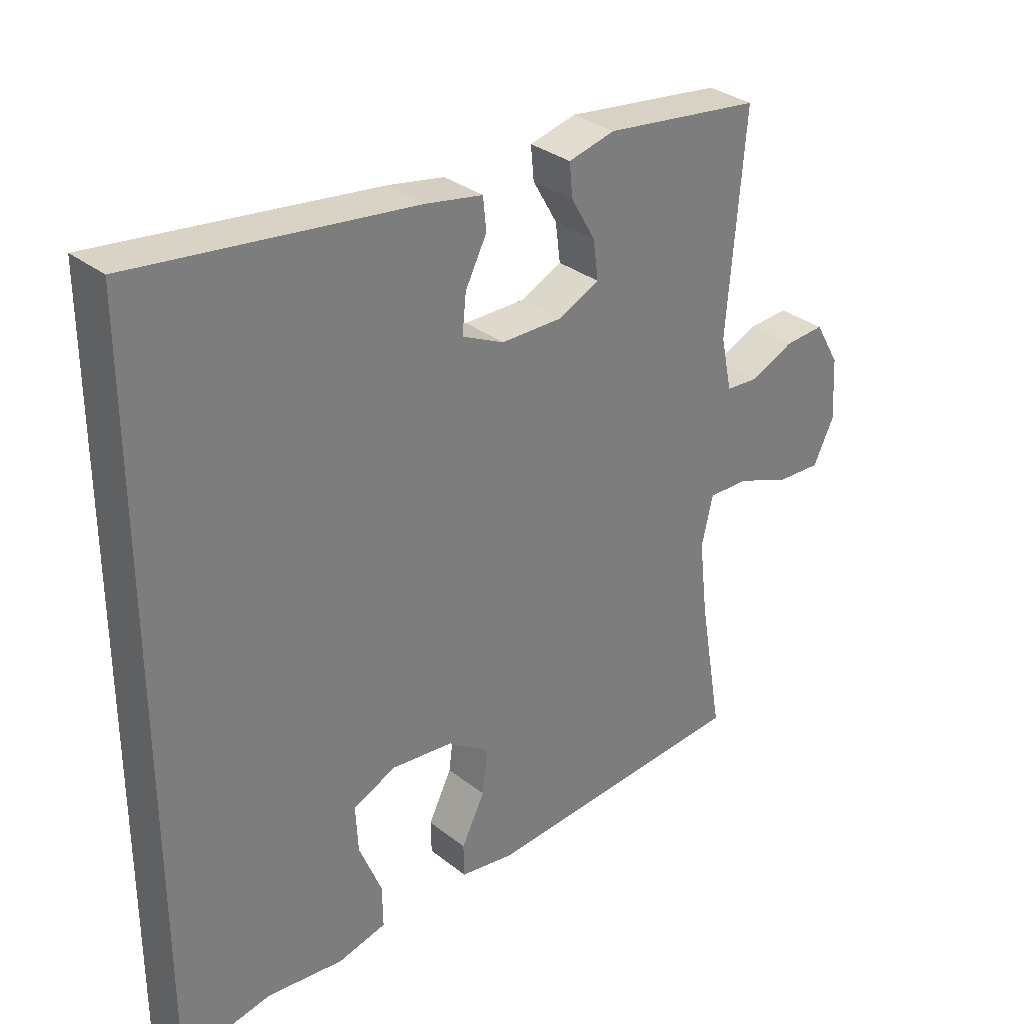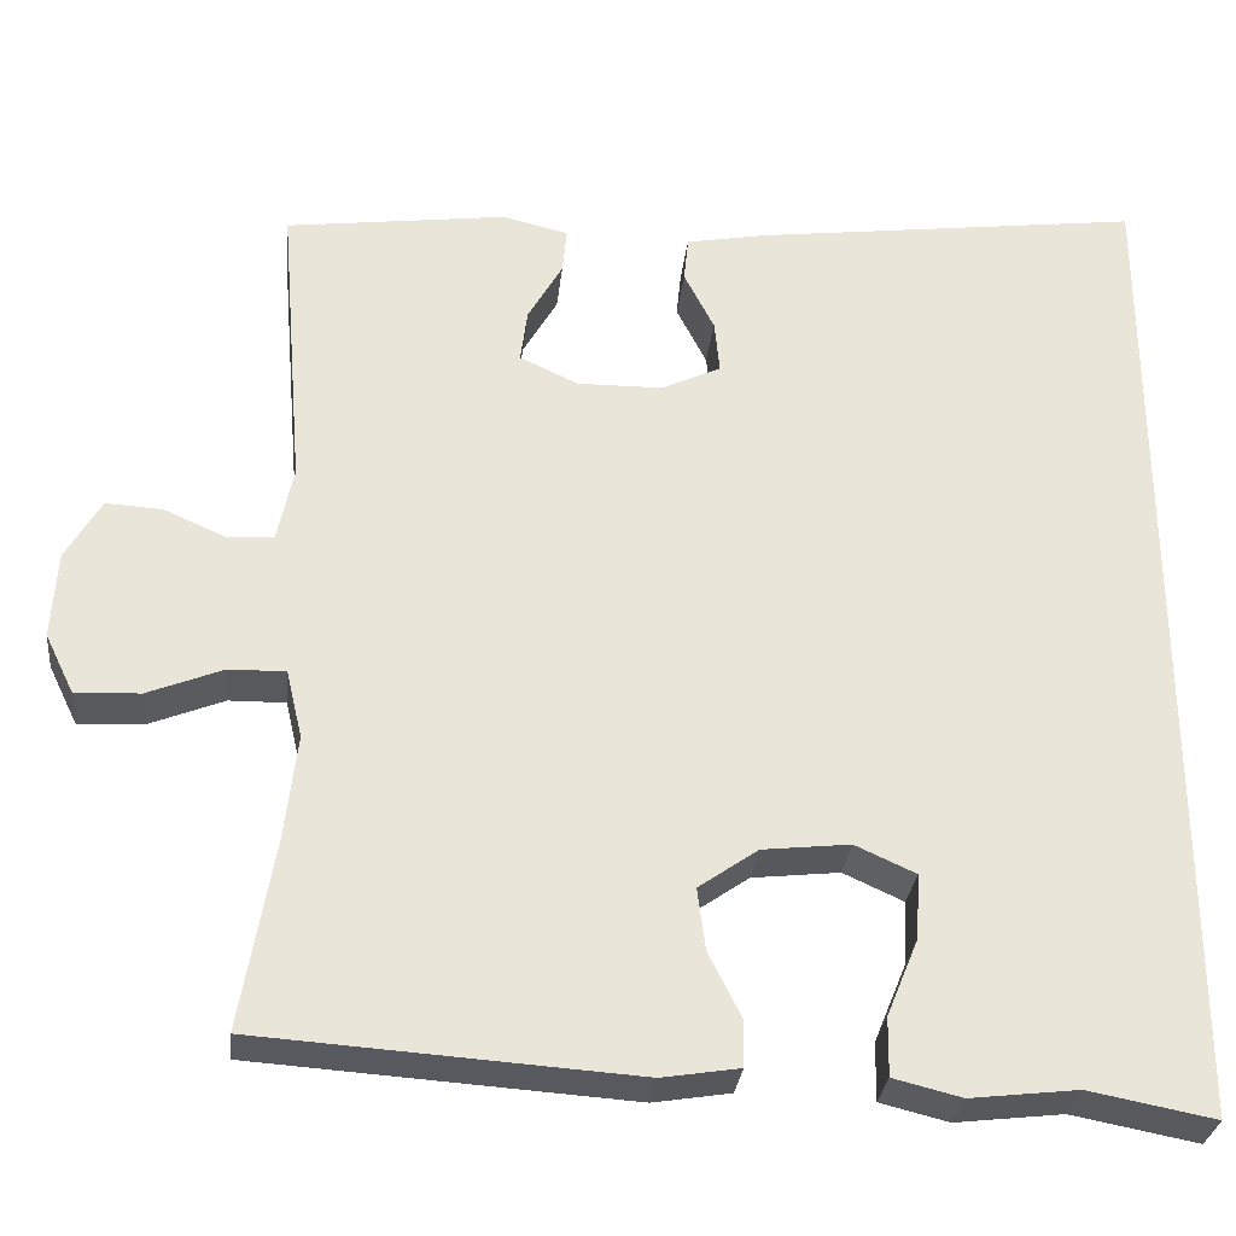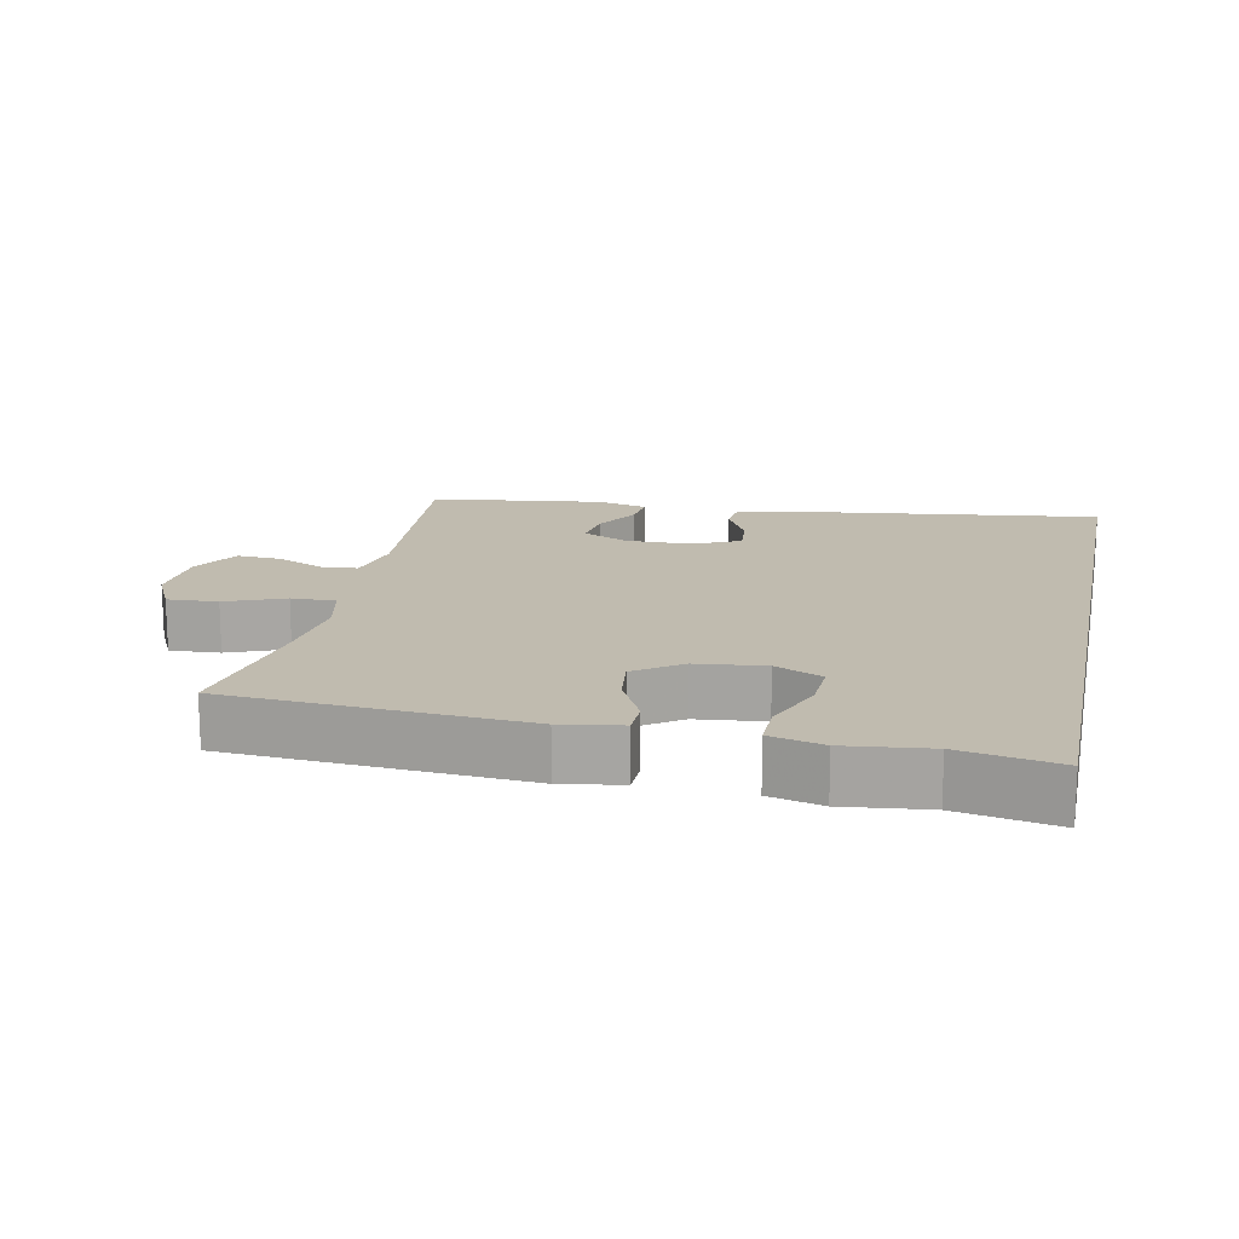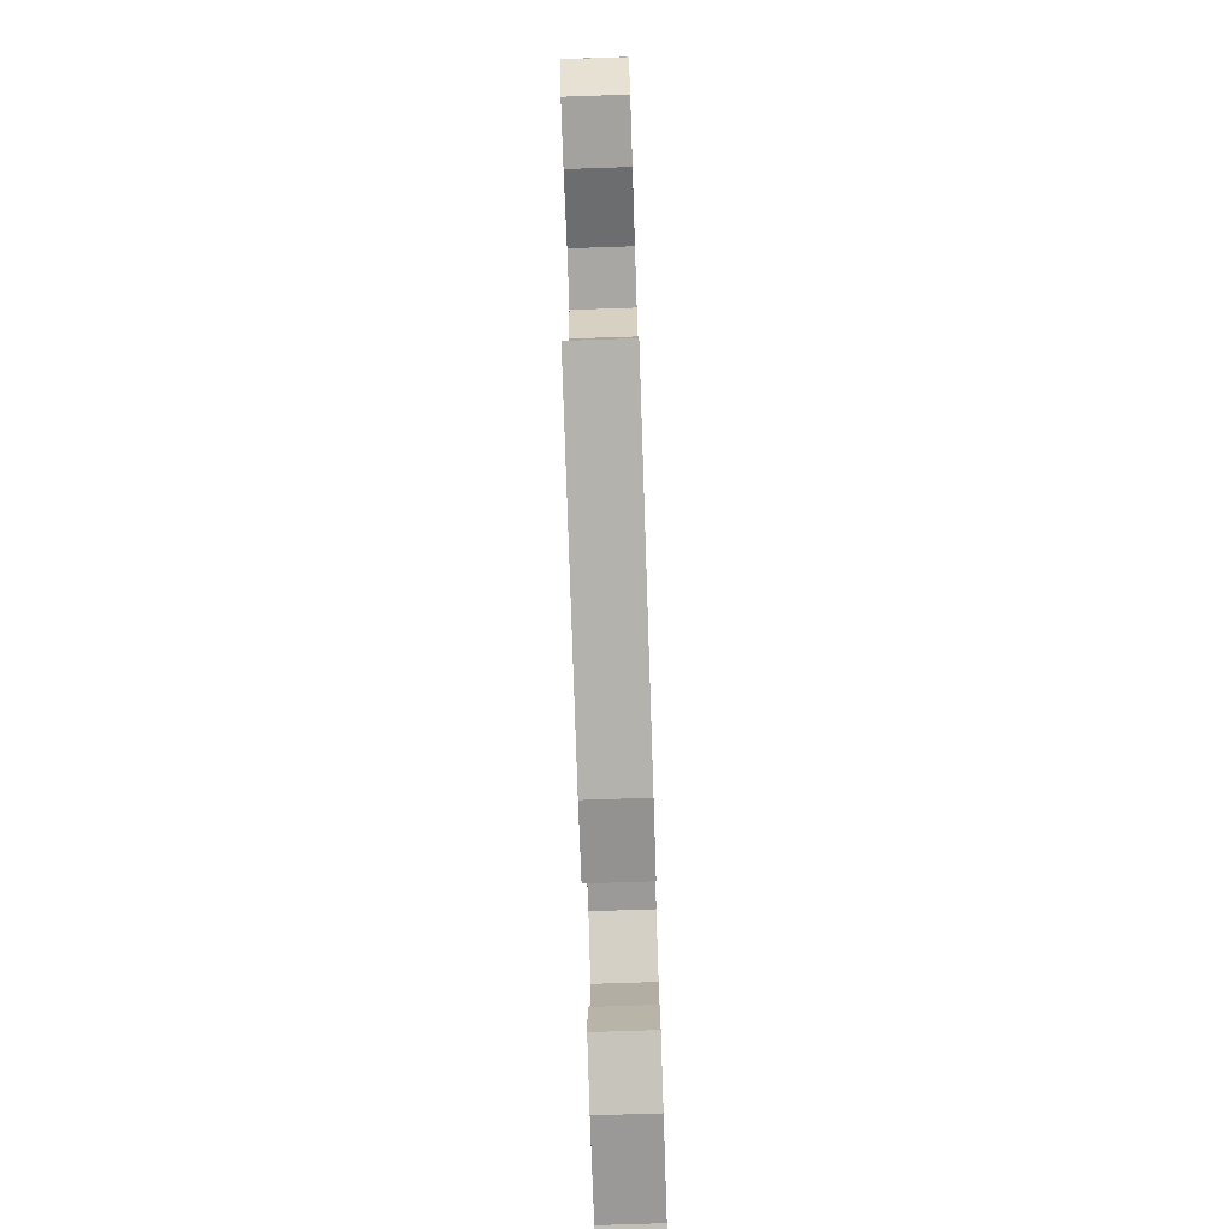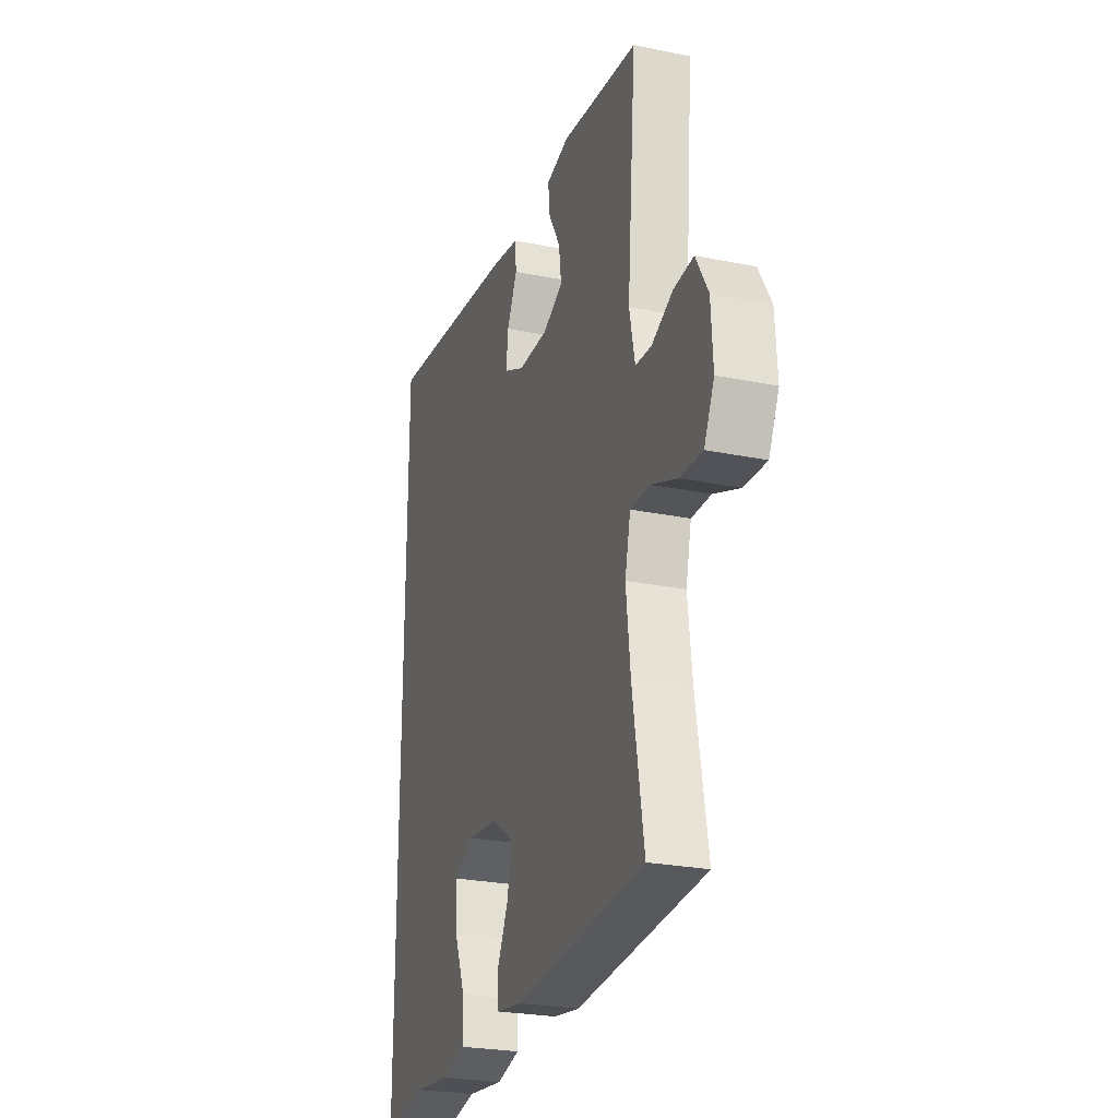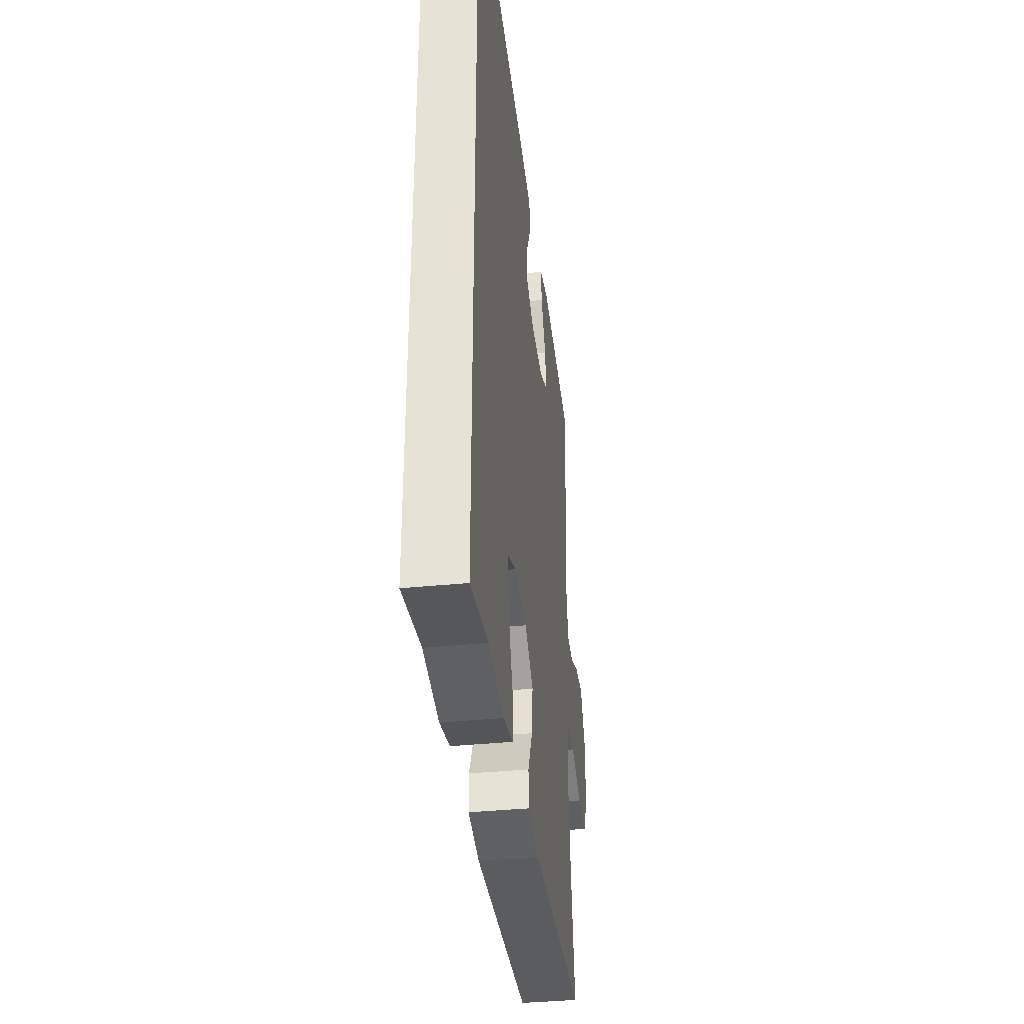
<metadata>
{"format":"obj","ext":"obj","renderer":"f3d","projection":"perspective","resolution":1024,"background":"white","views":[{"elev":32.1,"azim":-42.5,"up":"+Z"},{"elev":-30.0,"azim":173.9,"up":"+Z"},{"elev":16.0,"azim":-168.3,"up":"+Y"},{"elev":-75.6,"azim":91.9,"up":"+Z"},{"elev":-25.5,"azim":72.0,"up":"+Z"},{"elev":-38.2,"azim":-82.8,"up":"+Z"}]}
</metadata>
<code>
v 0.5 0.07 0.5
v 0.472 0.07 0.162
v 0.49 0.07 0.077
v 0.542 0.07 0.073
v 0.612 0.07 0.104
v 0.676 0.07 0.108
v 0.716 0.07 0.039
v 0.722 0.07 -0.06
v 0.689 0.07 -0.128
v 0.616 0.07 -0.124
v 0.531 0.07 -0.09
v 0.467 0.07 -0.089
v 0.449 0.07 -0.166
v 0.463 0.07 -0.286
v 0.5 0.07 -0.5
v 0.075 0.07 -0.529
v -0.012 0.07 -0.515
v -0.013 0.07 -0.463
v 0.024 0.07 -0.389
v 0.033 0.07 -0.319
v -0.034 0.07 -0.272
v -0.133 0.07 -0.261
v -0.201 0.07 -0.292
v -0.197 0.07 -0.365
v -0.161 0.07 -0.453
v -0.16 0.07 -0.519
v -0.237 0.07 -0.538
v -0.358 0.07 -0.524
v -0.5 0.07 -0.551
v -0.5 0.07 0.588
v -0.059 0.07 0.531
v 0.032 0.07 0.514
v 0.037 0.07 0.463
v 0.003 0.07 0.396
v -0.003 0.07 0.336
v 0.064 0.07 0.304
v 0.161 0.07 0.303
v 0.227 0.07 0.334
v 0.219 0.07 0.395
v 0.18 0.07 0.463
v 0.175 0.07 0.515
v 0.249 0.07 0.533
v 0.5 0 0.5
v 0.472 0 0.162
v 0.49 0 0.077
v 0.542 0 0.073
v 0.612 0 0.104
v 0.676 0 0.108
v 0.716 0 0.039
v 0.722 0 -0.06
v 0.689 0 -0.128
v 0.616 0 -0.124
v 0.531 0 -0.09
v 0.467 0 -0.089
v 0.449 0 -0.166
v 0.463 0 -0.286
v 0.5 0 -0.5
v 0.075 0 -0.529
v -0.012 0 -0.515
v -0.013 0 -0.463
v 0.024 0 -0.389
v 0.033 0 -0.319
v -0.034 0 -0.272
v -0.133 0 -0.261
v -0.201 0 -0.292
v -0.197 0 -0.365
v -0.161 0 -0.453
v -0.16 0 -0.519
v -0.237 0 -0.538
v -0.358 0 -0.524
v -0.5 0 -0.551
v -0.5 0 0.588
v -0.059 0 0.531
v 0.032 0 0.514
v 0.037 0 0.463
v 0.003 0 0.396
v -0.003 0 0.336
v 0.064 0 0.304
v 0.161 0 0.303
v 0.227 0 0.334
v 0.219 0 0.395
v 0.18 0 0.463
v 0.175 0 0.515
v 0.249 0 0.533
f 39 40 41 42
f 38 39 42 1
f 31 32 33 34
f 31 34 35
f 28 29 30 31
f 28 31 35
f 24 25 26 27
f 23 24 27 28
f 16 17 18 19
f 14 15 16 19
f 13 14 19 20
f 12 13 20 21
f 8 9 10 11
f 8 11 12
f 7 8 12
f 4 5 6 7
f 3 4 7 12
f 2 3 12 21
f 38 1 2 21
f 23 28 35 36
f 22 23 36 37
f 21 22 37 38
f 84 83 82 81
f 43 84 81 80
f 76 75 74 73
f 77 76 73
f 73 72 71 70
f 77 73 70
f 69 68 67 66
f 70 69 66 65
f 61 60 59 58
f 61 58 57 56
f 62 61 56 55
f 63 62 55 54
f 53 52 51 50
f 54 53 50
f 54 50 49
f 49 48 47 46
f 54 49 46 45
f 63 54 45 44
f 63 44 43 80
f 78 77 70 65
f 79 78 65 64
f 80 79 64 63
f 1 43 44 2
f 2 44 45 3
f 3 45 46 4
f 4 46 47 5
f 5 47 48 6
f 6 48 49 7
f 7 49 50 8
f 8 50 51 9
f 9 51 52 10
f 10 52 53 11
f 11 53 54 12
f 12 54 55 13
f 13 55 56 14
f 14 56 57 15
f 15 57 58 16
f 16 58 59 17
f 17 59 60 18
f 18 60 61 19
f 19 61 62 20
f 20 62 63 21
f 21 63 64 22
f 22 64 65 23
f 23 65 66 24
f 24 66 67 25
f 25 67 68 26
f 26 68 69 27
f 27 69 70 28
f 28 70 71 29
f 29 71 72 30
f 30 72 73 31
f 31 73 74 32
f 32 74 75 33
f 33 75 76 34
f 34 76 77 35
f 35 77 78 36
f 36 78 79 37
f 37 79 80 38
f 38 80 81 39
f 39 81 82 40
f 40 82 83 41
f 41 83 84 42
f 42 84 43 1

</code>
